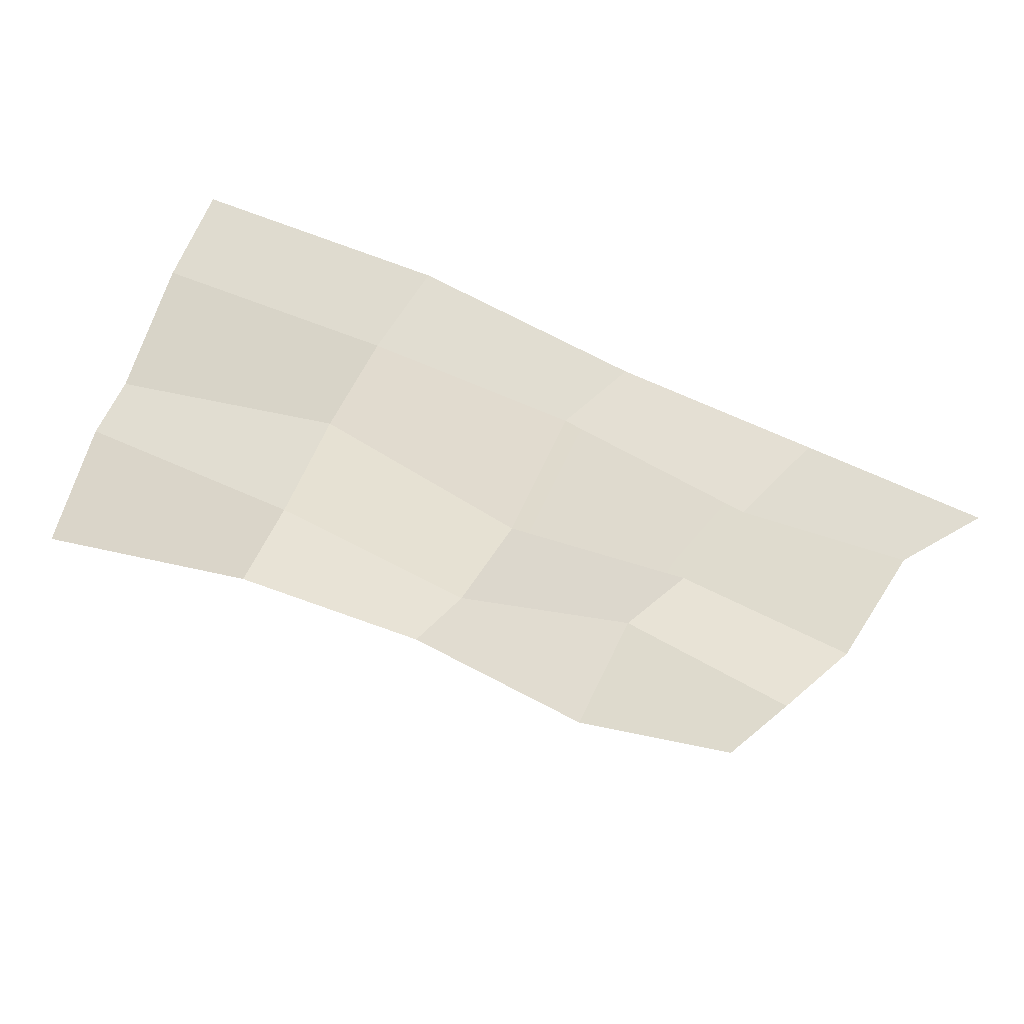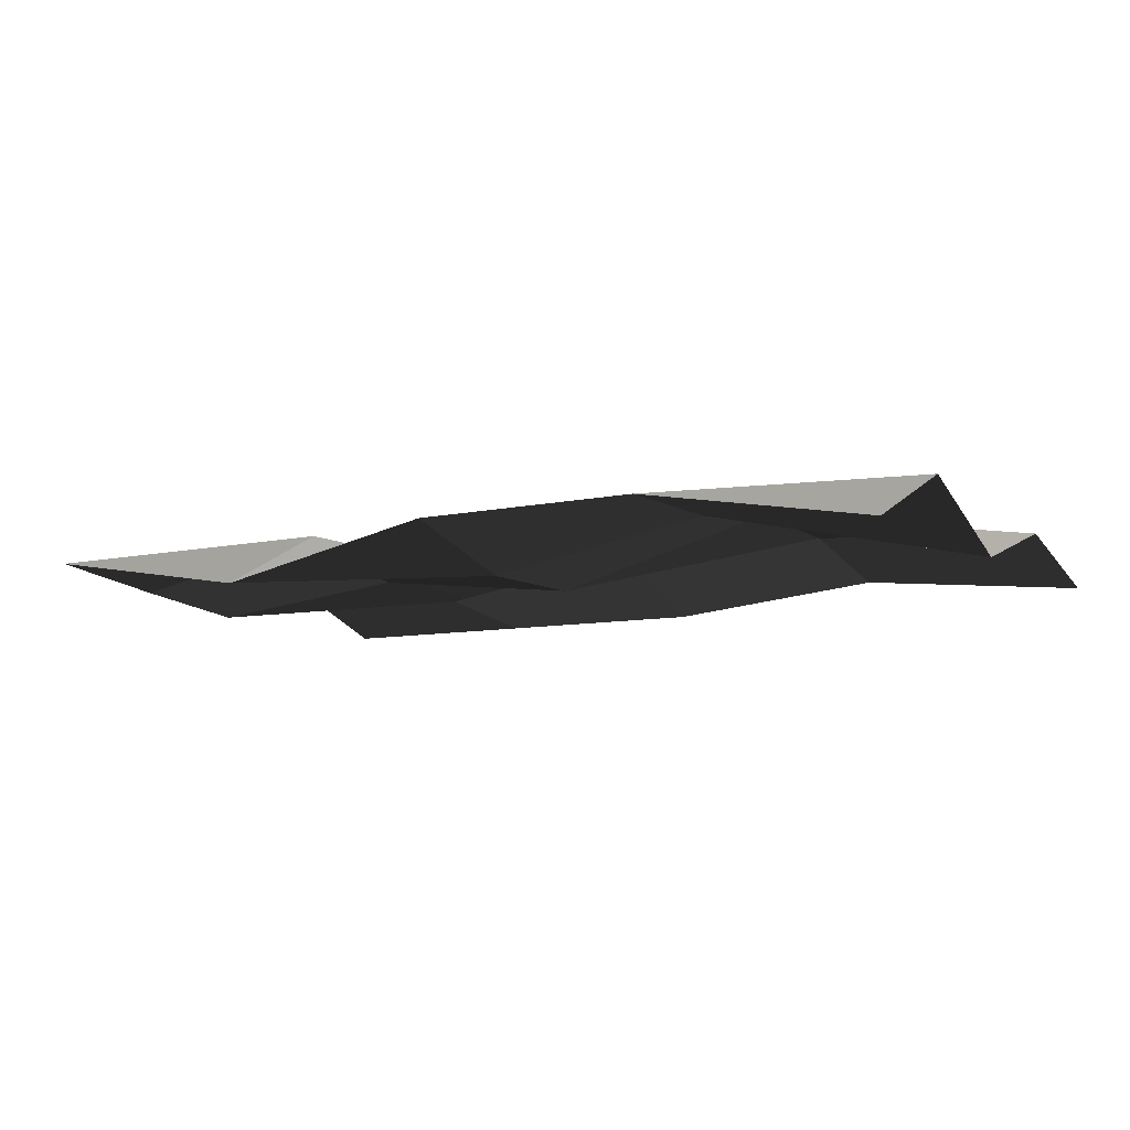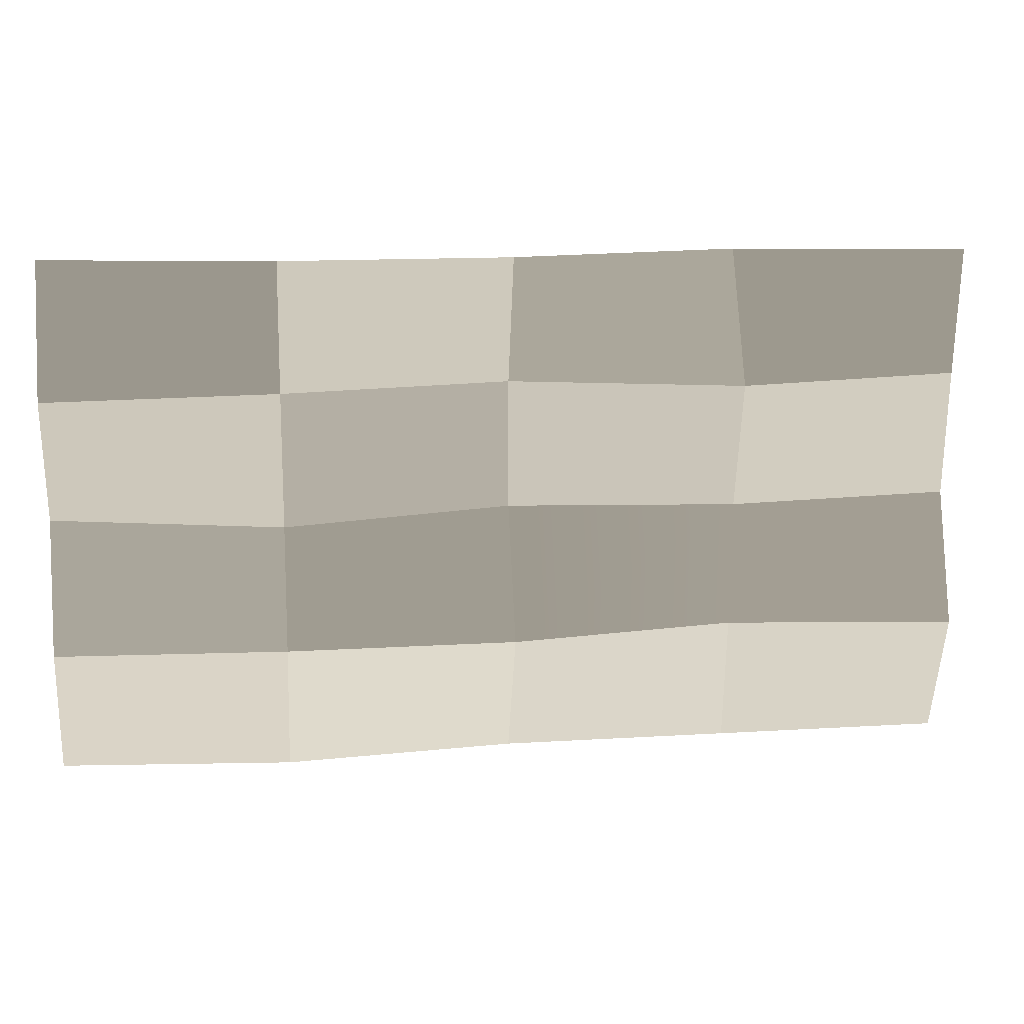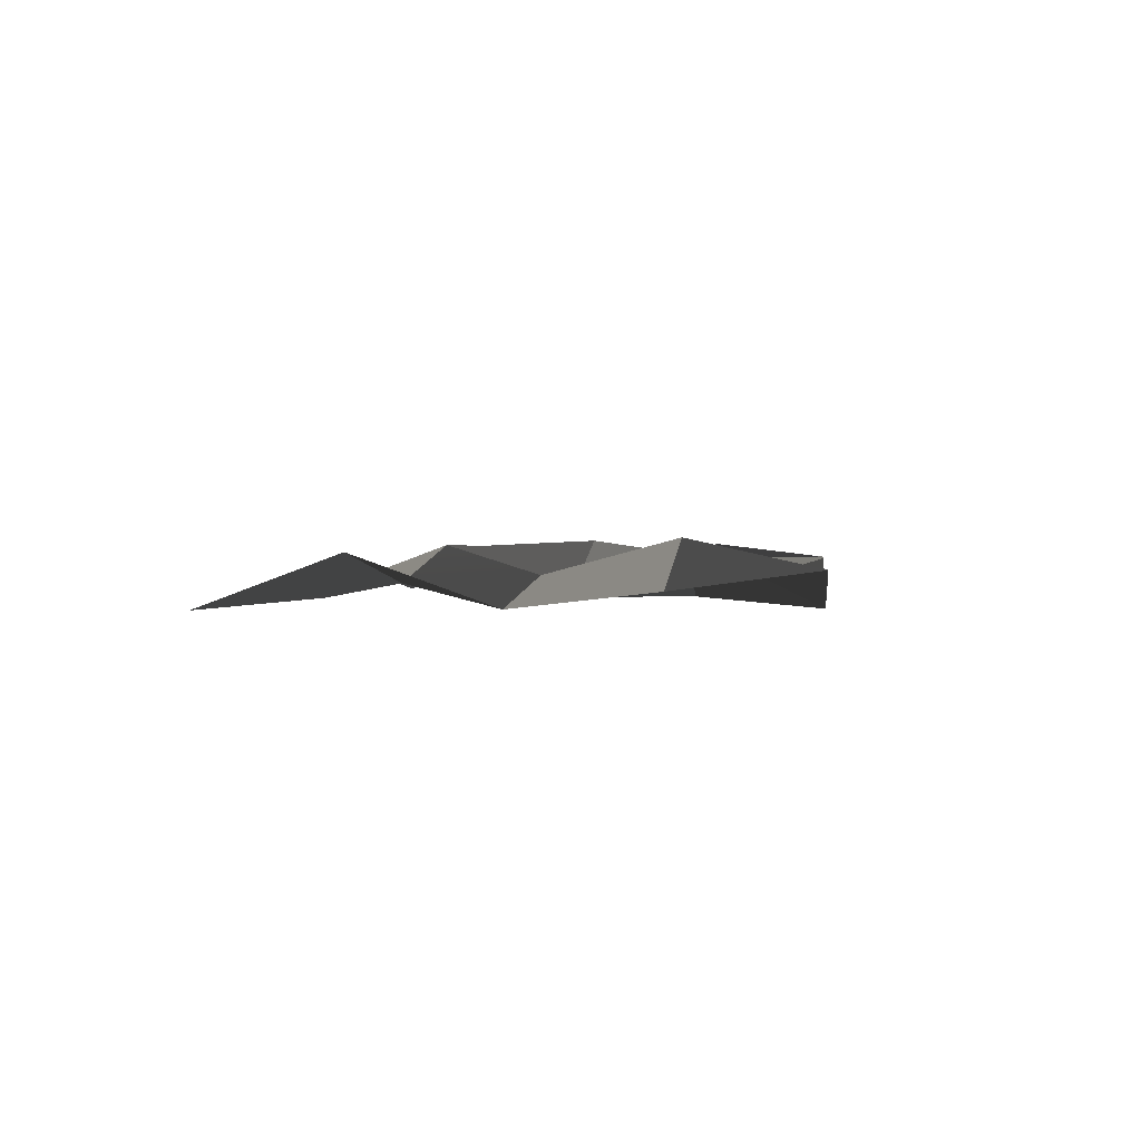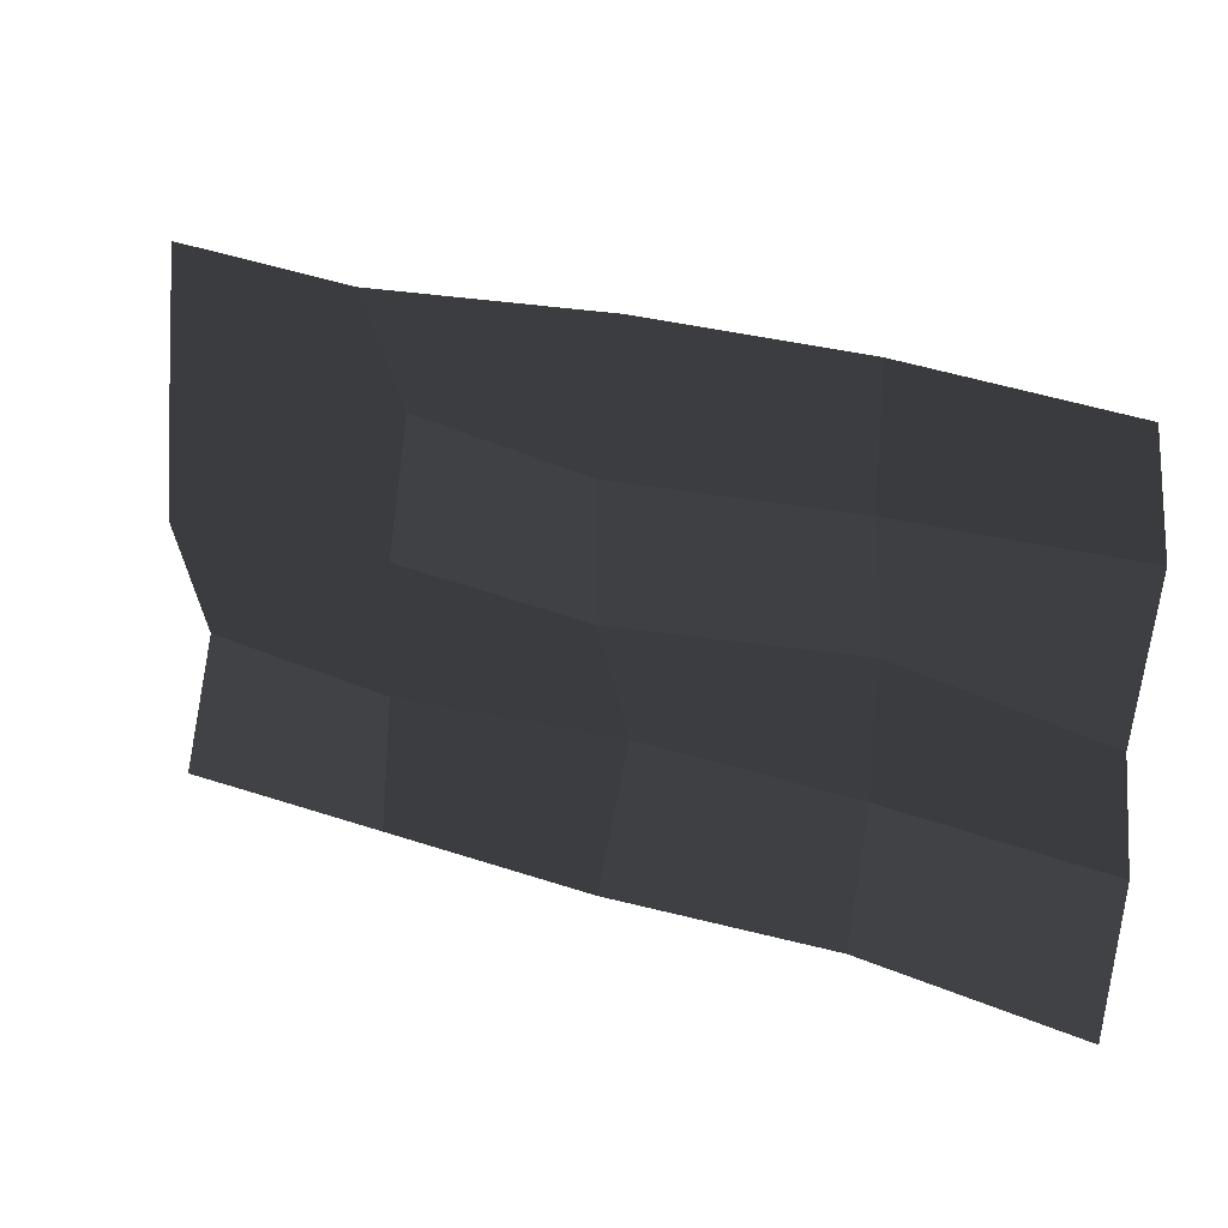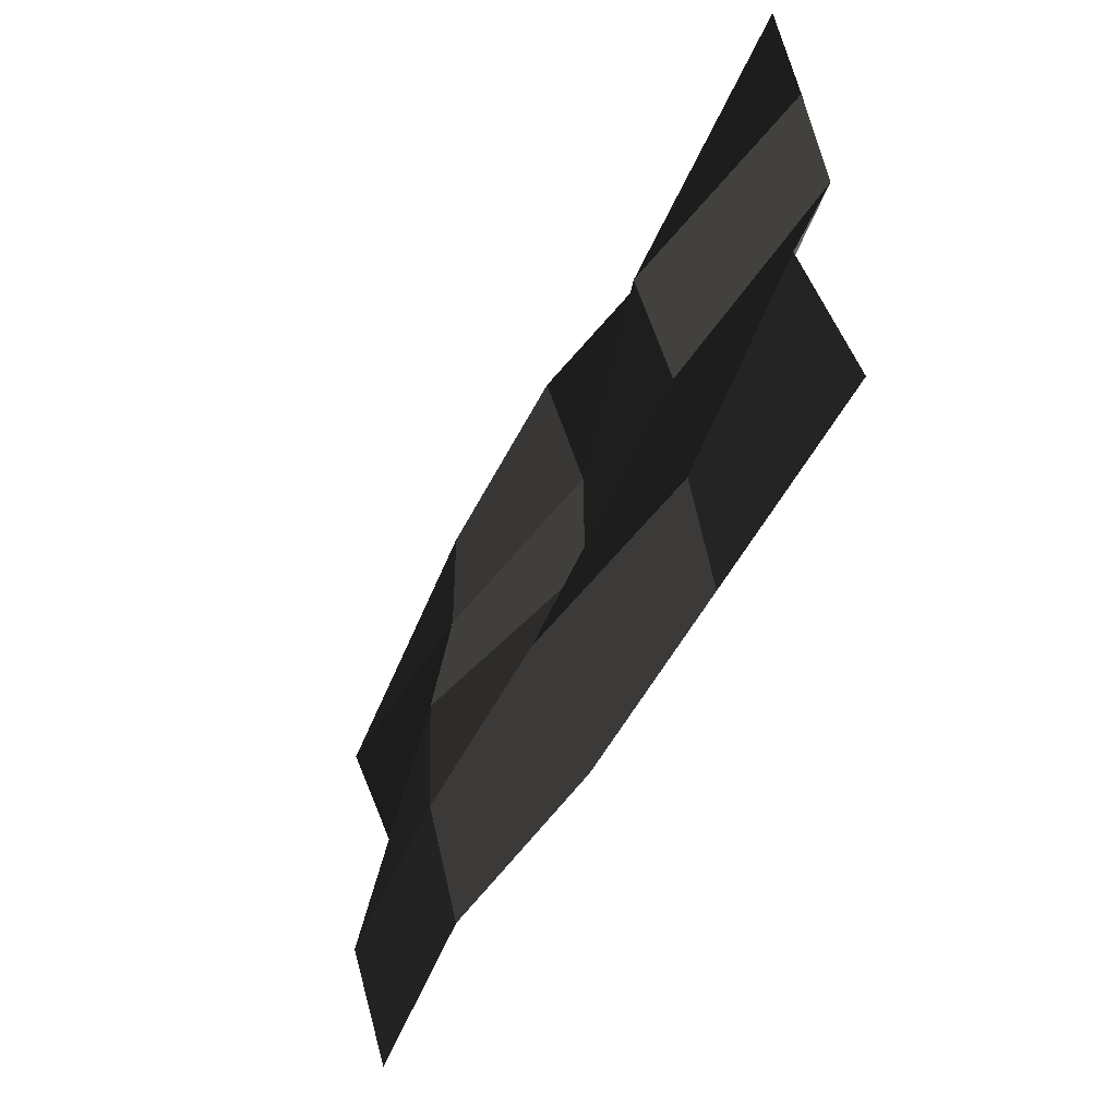
<metadata>
{"format":"obj","ext":"obj","renderer":"f3d","projection":"perspective","resolution":1024,"background":"white","views":[{"elev":-46.7,"azim":-27.4,"up":"+Z"},{"elev":-8.1,"azim":-148.2,"up":"+Z"},{"elev":13.8,"azim":-7.9,"up":"+Y"},{"elev":0.5,"azim":96.8,"up":"+Z"},{"elev":23.6,"azim":-149.5,"up":"+Y"},{"elev":-48.4,"azim":65.0,"up":"+Y"}]}
</metadata>
<code>
v 0.5658 -1.464 0.0777
v 0.5658 -2.199 -0.1018
v -0.741 -2.199 -0.2272
v -0.741 -1.464 -0.003486
v 3.179 -1.464 -0.1283
v 3.179 -2.199 -0.2368
v 1.873 -2.199 -0.2368
v 1.873 -1.464 0.0777
v 3.179 0.007314 0.111
v 3.179 -0.7281 -0.08552
v 1.873 -0.7281 -0.2273
v 1.873 0.007314 -0.2225
v 0.5658 0.007314 0.002904
v 0.5658 -0.7281 0.1106
v -0.741 -0.7281 -0.2273
v -0.741 0.007314 0.09609
v 1.873 0.007314 -0.2225
v 1.873 -0.7281 -0.2273
v 0.5658 -0.7281 0.1106
v 0.5658 0.007314 0.002904
v 1.873 0.7427 0.0003539
v 1.873 0.007314 -0.2225
v 0.5658 0.007314 0.002904
v 0.5658 0.7427 0.007665
v 0.5658 0.7427 0.007665
v 0.5658 0.007314 0.002904
v -0.741 0.007314 0.09609
v -0.741 0.7427 -0.2178
v 4.486 0.007314 -0.1439
v 4.486 -0.7281 -0.2273
v 3.179 -0.7281 -0.08552
v 3.179 0.007314 0.111
v 4.486 0.7427 -0.04666
v 4.486 0.007314 -0.1439
v 3.179 0.007314 0.111
v 3.179 0.7427 -0.2553
v 3.179 0.7427 -0.2553
v 3.179 0.007314 0.111
v 1.873 0.007314 -0.2225
v 1.873 0.7427 0.0003539
v 4.486 -1.464 0.03442
v 4.486 -2.199 -0.2368
v 3.179 -2.199 -0.2368
v 3.179 -1.464 -0.1283
v 4.486 -0.7281 -0.2273
v 4.486 -1.464 0.03442
v 3.179 -1.464 -0.1283
v 3.179 -0.7281 -0.08552
v 1.873 -1.464 0.0777
v 1.873 -0.7281 -0.2273
v 1.873 -1.464 0.0777
v 1.873 -2.199 -0.2368
v 0.5658 -2.199 -0.1018
v 0.5658 -1.464 0.0777
v 1.873 -0.7281 -0.2273
v 1.873 -1.464 0.0777
v 0.5658 -1.464 0.0777
v 0.5658 -0.7281 0.1106
v 0.5658 -0.7281 0.1106
v 0.5658 -1.464 0.0777
v -0.741 -1.464 -0.003486
v -0.741 -0.7281 -0.2273
g Cube_023_1845_285
f 1 3 2
f 1 4 3
f 5 7 6
f 5 8 7
f 9 11 10
f 9 12 11
f 13 15 14
f 13 16 15
f 17 19 18
f 17 20 19
f 21 23 22
f 21 24 23
f 25 27 26
f 25 28 27
f 29 31 30
f 29 32 31
f 33 35 34
f 33 36 35
f 37 39 38
f 37 40 39
f 41 43 42
f 41 44 43
f 45 47 46
f 45 48 47
f 48 49 47
f 48 50 49
f 51 53 52
f 51 54 53
f 55 57 56
f 55 58 57
f 59 61 60
f 59 62 61

</code>
